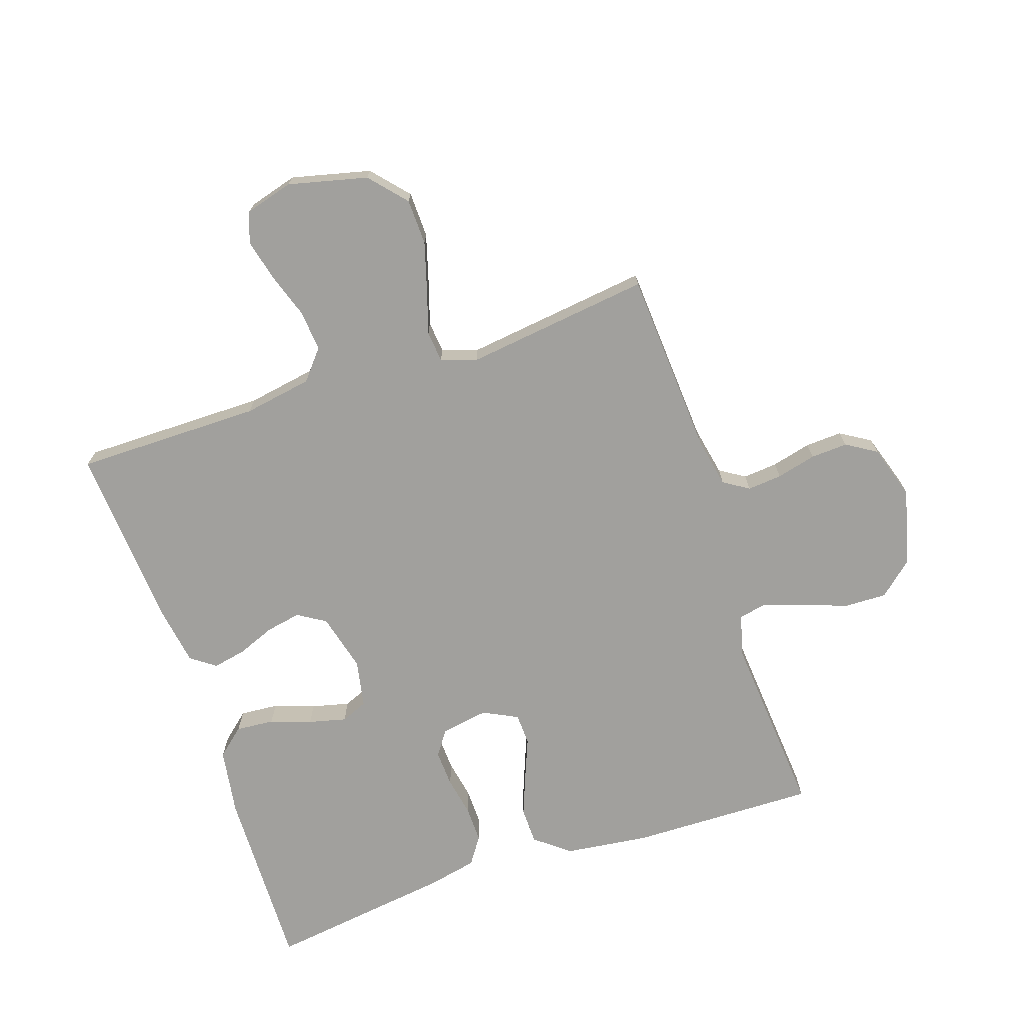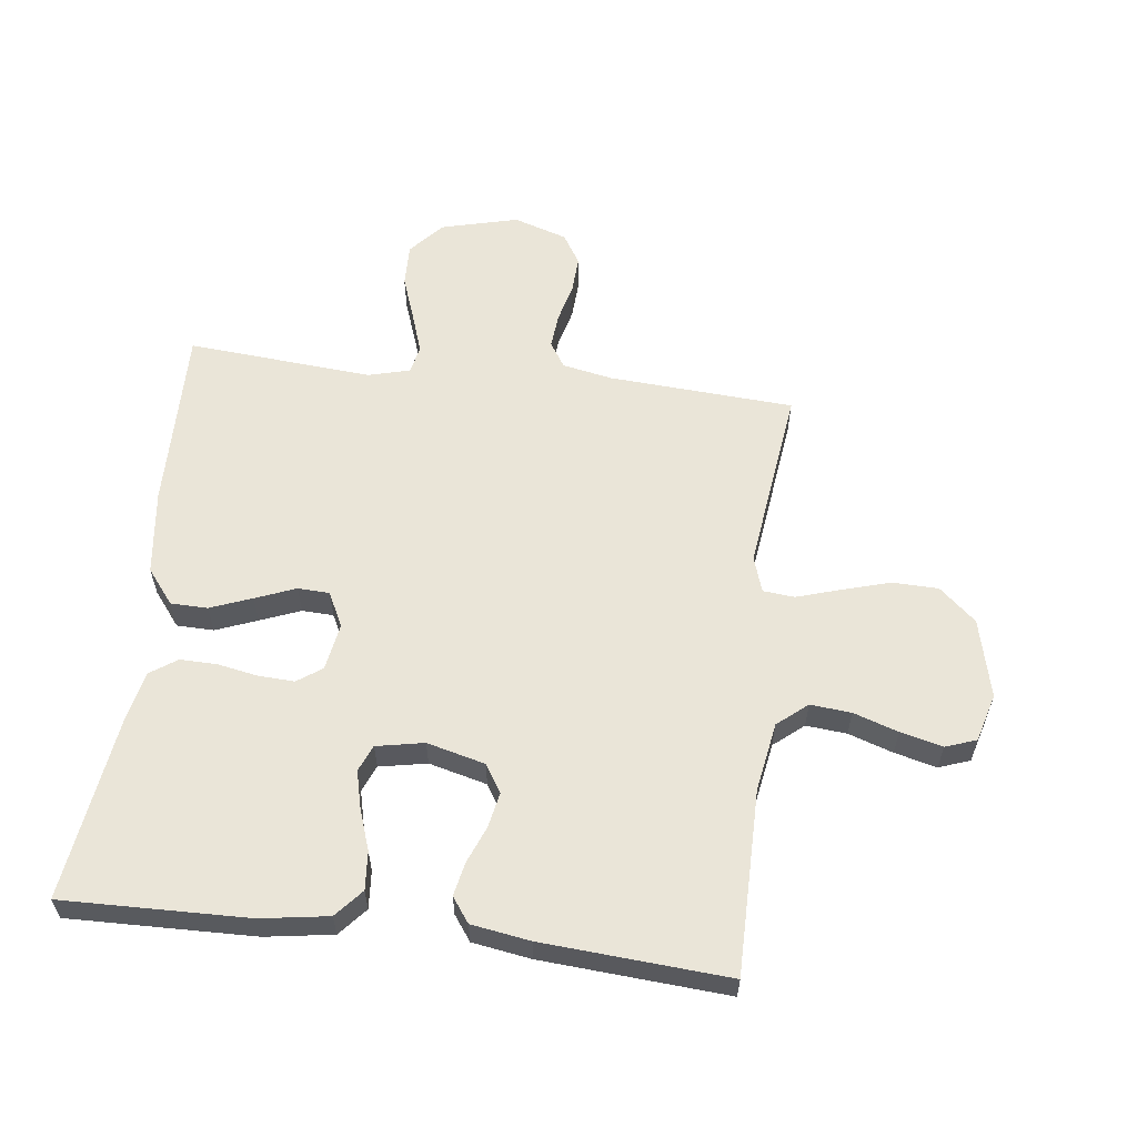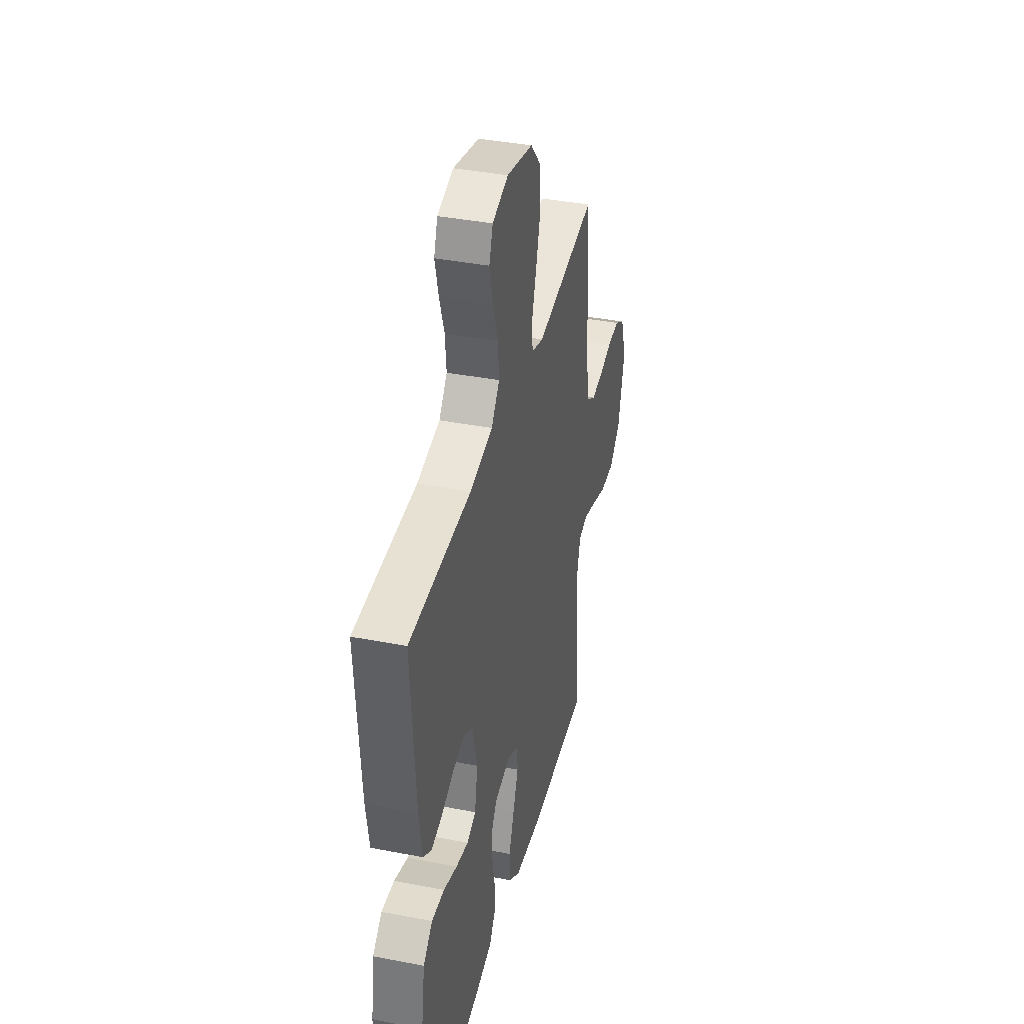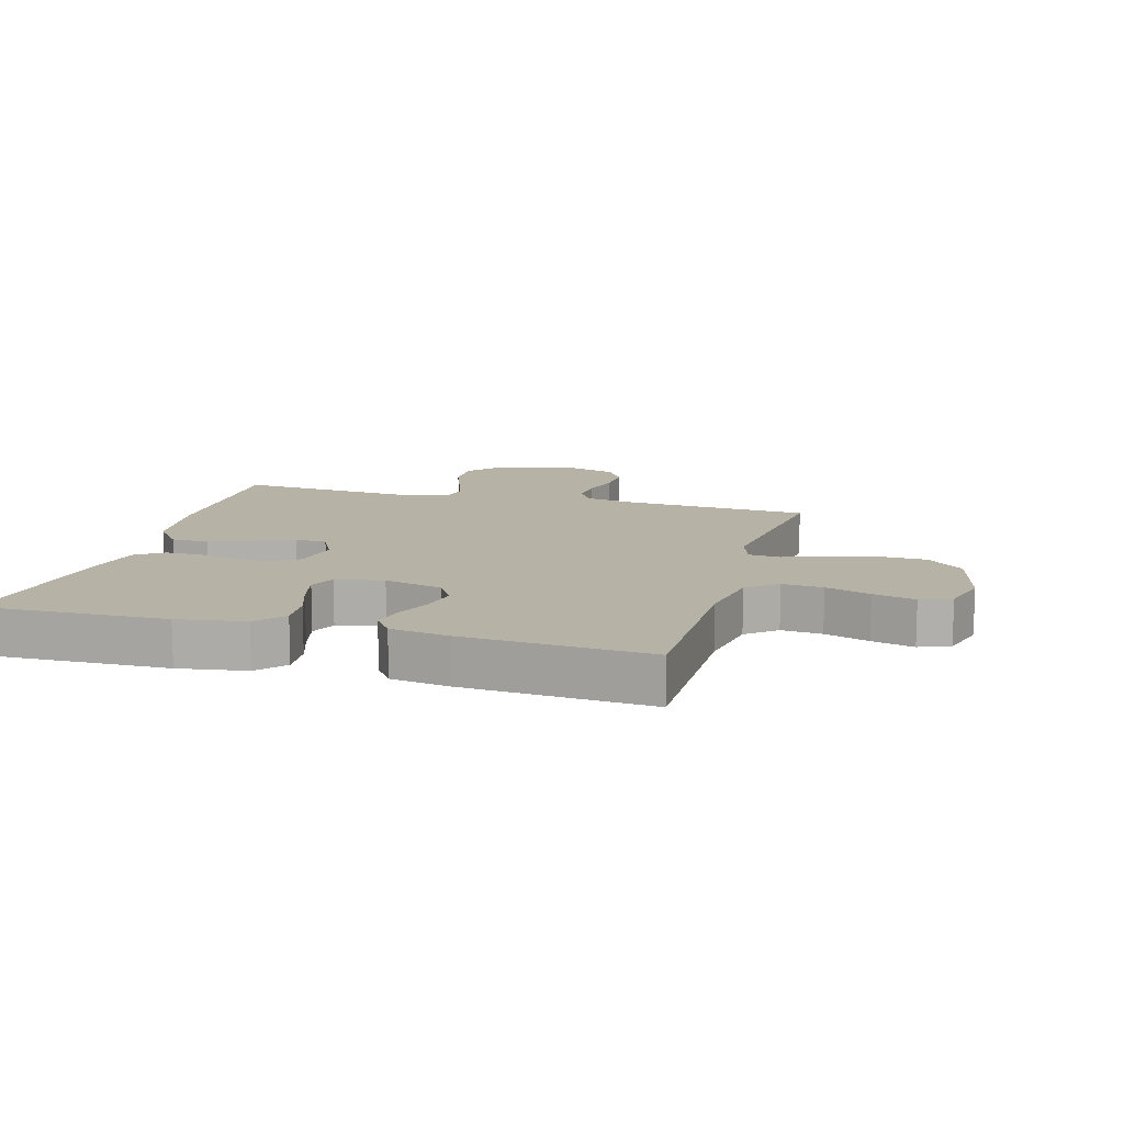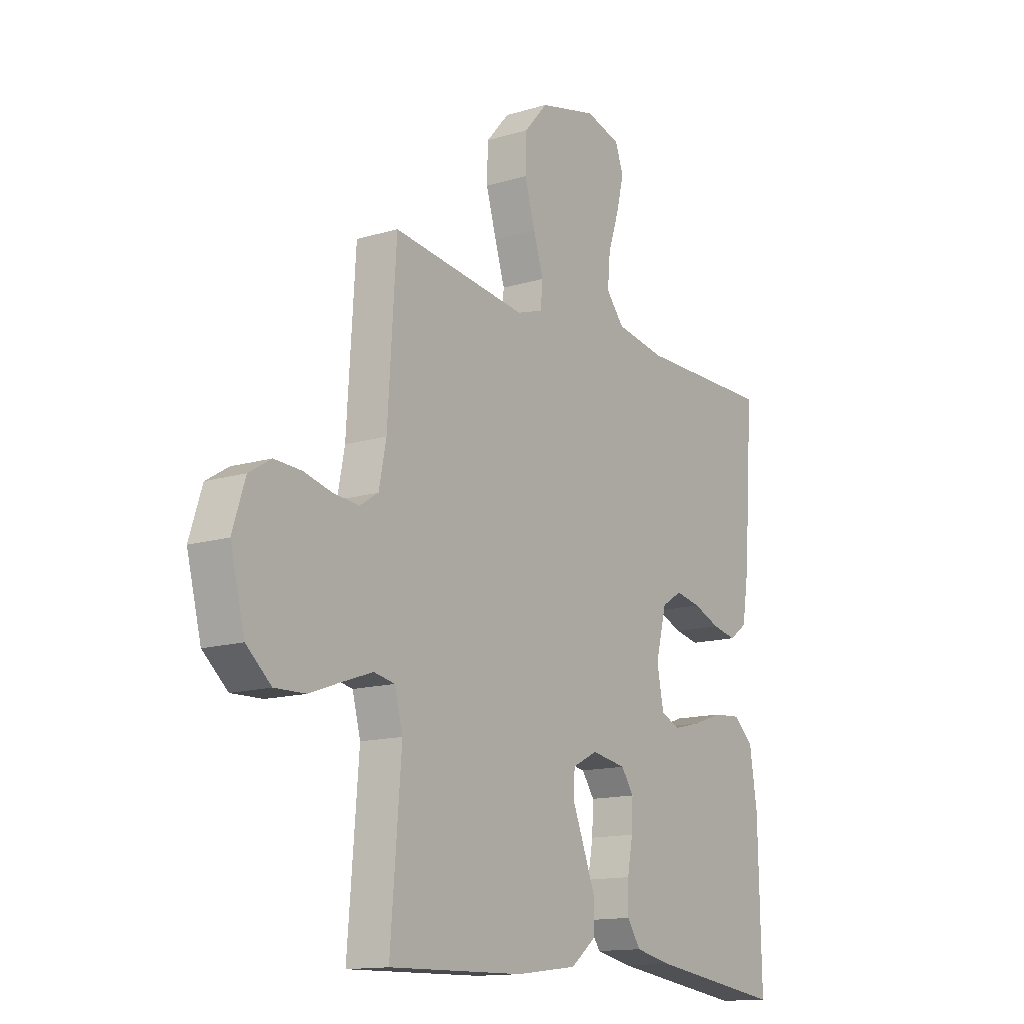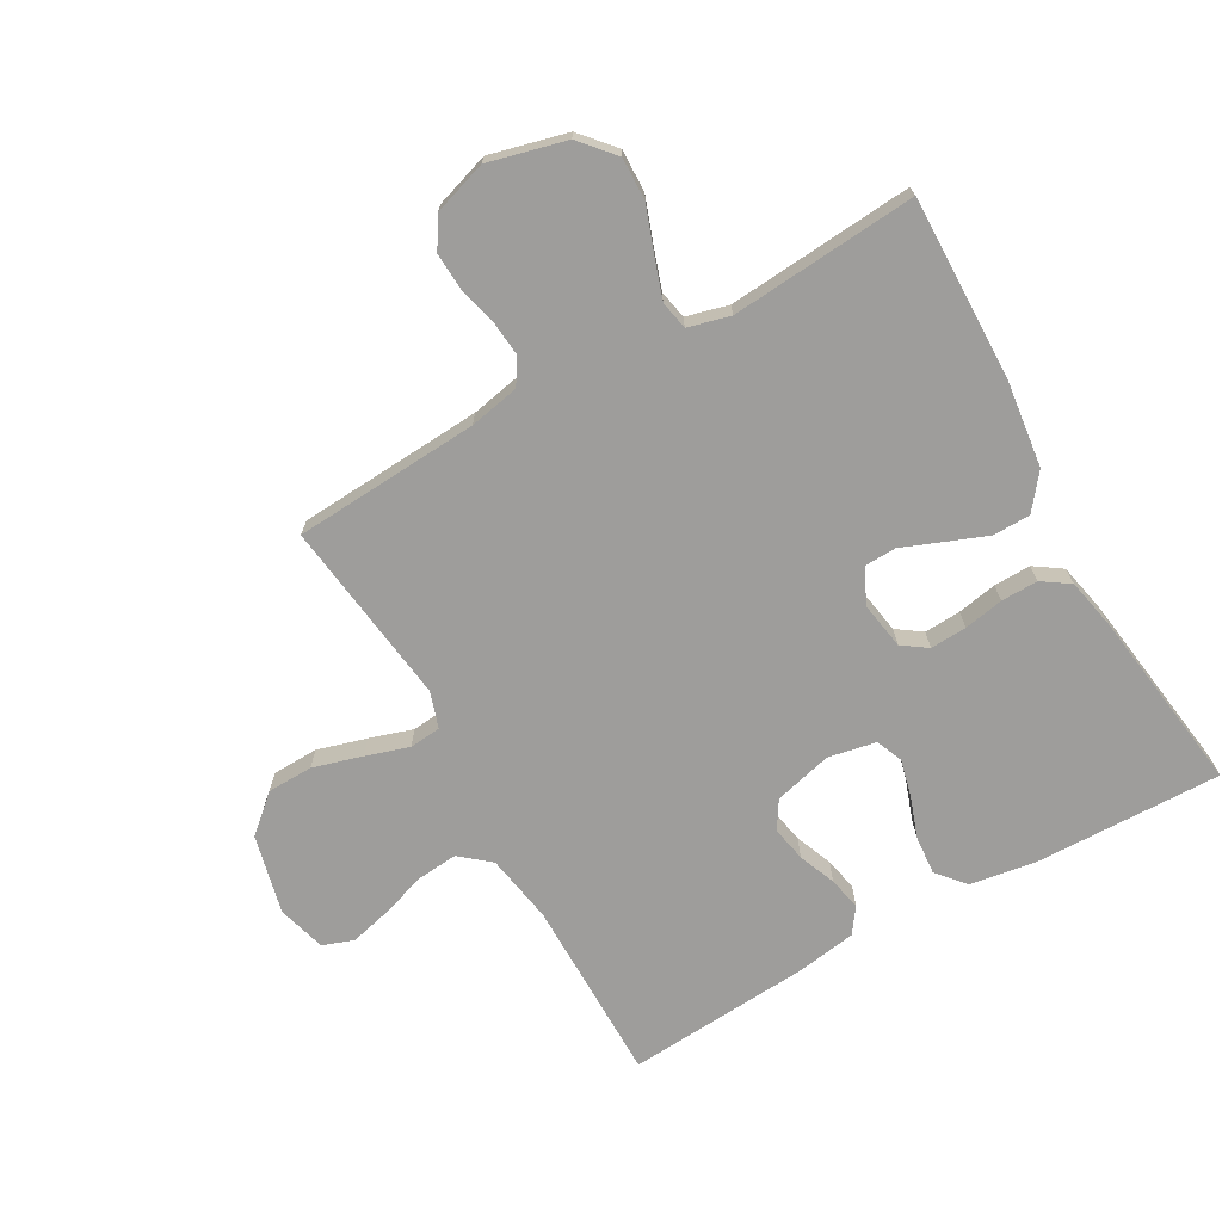
<metadata>
{"format":"obj","ext":"obj","renderer":"f3d","projection":"perspective","resolution":1024,"background":"white","views":[{"elev":-71.6,"azim":18.5,"up":"+Y"},{"elev":59.0,"azim":-83.0,"up":"+Y"},{"elev":38.9,"azim":-76.4,"up":"+Z"},{"elev":12.2,"azim":-74.3,"up":"+Y"},{"elev":-13.8,"azim":124.0,"up":"+Z"},{"elev":-70.5,"azim":119.5,"up":"+Y"}]}
</metadata>
<code>
v -0.5 0.07 0.5
v -0.2 0.07 0.5
v -0.089 0.07 0.519
v -0.049 0.07 0.567
v -0.055 0.07 0.633
v -0.079 0.07 0.705
v -0.096 0.07 0.773
v -0.078 0.07 0.823
v 0 0.07 0.845
v 0.128 0.07 0.814
v 0.18 0.07 0.755
v 0.182 0.07 0.681
v 0.159 0.07 0.602
v 0.137 0.07 0.532
v 0.142 0.07 0.481
v 0.2 0.07 0.462
v 0.5 0.07 0.5
v 0.519 0.07 0.2
v 0.535 0.07 0.119
v 0.576 0.07 0.093
v 0.632 0.07 0.098
v 0.696 0.07 0.114
v 0.756 0.07 0.117
v 0.805 0.07 0.087
v 0.833 0.07 0
v 0.801 0.07 -0.125
v 0.746 0.07 -0.173
v 0.677 0.07 -0.171
v 0.605 0.07 -0.145
v 0.54 0.07 -0.123
v 0.494 0.07 -0.132
v 0.476 0.07 -0.2
v 0.5 0.07 -0.5
v 0.2 0.07 -0.494
v 0.063 0.07 -0.477
v 0.007 0.07 -0.433
v 0.006 0.07 -0.373
v 0.032 0.07 -0.306
v 0.058 0.07 -0.241
v 0.056 0.07 -0.19
v 0 0.07 -0.162
v -0.077 0.07 -0.175
v -0.105 0.07 -0.215
v -0.102 0.07 -0.274
v -0.09 0.07 -0.338
v -0.089 0.07 -0.398
v -0.119 0.07 -0.442
v -0.2 0.07 -0.459
v -0.5 0.07 -0.5
v -0.493 0.07 -0.2
v -0.476 0.07 -0.091
v -0.431 0.07 -0.052
v -0.369 0.07 -0.057
v -0.303 0.07 -0.08
v -0.242 0.07 -0.095
v -0.199 0.07 -0.077
v -0.184 0.07 0
v -0.208 0.07 0.094
v -0.253 0.07 0.122
v -0.31 0.07 0.111
v -0.37 0.07 0.087
v -0.424 0.07 0.076
v -0.464 0.07 0.105
v -0.479 0.07 0.2
v -0.5 0 0.5
v -0.2 0 0.5
v -0.089 0 0.519
v -0.049 0 0.567
v -0.055 0 0.633
v -0.079 0 0.705
v -0.096 0 0.773
v -0.078 0 0.823
v 0 0 0.845
v 0.128 0 0.814
v 0.18 0 0.755
v 0.182 0 0.681
v 0.159 0 0.602
v 0.137 0 0.532
v 0.142 0 0.481
v 0.2 0 0.462
v 0.5 0 0.5
v 0.519 0 0.2
v 0.535 0 0.119
v 0.576 0 0.093
v 0.632 0 0.098
v 0.696 0 0.114
v 0.756 0 0.117
v 0.805 0 0.087
v 0.833 0 0
v 0.801 0 -0.125
v 0.746 0 -0.173
v 0.677 0 -0.171
v 0.605 0 -0.145
v 0.54 0 -0.123
v 0.494 0 -0.132
v 0.476 0 -0.2
v 0.5 0 -0.5
v 0.2 0 -0.494
v 0.063 0 -0.477
v 0.007 0 -0.433
v 0.006 0 -0.373
v 0.032 0 -0.306
v 0.058 0 -0.241
v 0.056 0 -0.19
v 0 0 -0.162
v -0.077 0 -0.175
v -0.105 0 -0.215
v -0.102 0 -0.274
v -0.09 0 -0.338
v -0.089 0 -0.398
v -0.119 0 -0.442
v -0.2 0 -0.459
v -0.5 0 -0.5
v -0.493 0 -0.2
v -0.476 0 -0.091
v -0.431 0 -0.052
v -0.369 0 -0.057
v -0.303 0 -0.08
v -0.242 0 -0.095
v -0.199 0 -0.077
v -0.184 0 0
v -0.208 0 0.094
v -0.253 0 0.122
v -0.31 0 0.111
v -0.37 0 0.087
v -0.424 0 0.076
v -0.464 0 0.105
v -0.479 0 0.2
f 64 1 2
f 63 64 2
f 62 63 2
f 61 62 2
f 60 61 2
f 59 60 2 3
f 58 59 3 4
f 57 58 4
f 56 57 4
f 52 53 54
f 51 52 54
f 50 51 54
f 49 50 54
f 48 49 54
f 47 48 54
f 46 47 54
f 45 46 54
f 44 45 54
f 43 44 54 55
f 42 43 55 56
f 37 38 39
f 36 37 39
f 35 36 39
f 34 35 39
f 33 34 39
f 32 33 39
f 31 32 39 40
f 30 31 40 41
f 27 28 29
f 26 27 29
f 25 26 29
f 24 25 29
f 23 24 29
f 22 23 29
f 21 22 29
f 20 21 29 30
f 19 20 30 41
f 16 17 18
f 41 42 56
f 19 41 56
f 18 19 56
f 16 18 56
f 15 16 56
f 12 13 14
f 11 12 14
f 10 11 14
f 9 10 14
f 8 9 14
f 7 8 14
f 6 7 14
f 5 6 14
f 14 15 56 4
f 4 5 14
f 66 65 128
f 66 128 127
f 66 127 126
f 66 126 125
f 66 125 124
f 67 66 124 123
f 68 67 123 122
f 68 122 121
f 68 121 120
f 118 117 116
f 118 116 115
f 118 115 114
f 118 114 113
f 118 113 112
f 118 112 111
f 118 111 110
f 118 110 109
f 118 109 108
f 119 118 108 107
f 120 119 107 106
f 103 102 101
f 103 101 100
f 103 100 99
f 103 99 98
f 103 98 97
f 103 97 96
f 104 103 96 95
f 105 104 95 94
f 93 92 91
f 93 91 90
f 93 90 89
f 93 89 88
f 93 88 87
f 93 87 86
f 93 86 85
f 94 93 85 84
f 105 94 84 83
f 82 81 80
f 120 106 105
f 120 105 83
f 120 83 82
f 120 82 80
f 120 80 79
f 78 77 76
f 78 76 75
f 78 75 74
f 78 74 73
f 78 73 72
f 78 72 71
f 78 71 70
f 78 70 69
f 68 120 79 78
f 78 69 68
f 1 65 66 2
f 2 66 67 3
f 3 67 68 4
f 4 68 69 5
f 5 69 70 6
f 6 70 71 7
f 7 71 72 8
f 8 72 73 9
f 9 73 74 10
f 10 74 75 11
f 11 75 76 12
f 12 76 77 13
f 13 77 78 14
f 14 78 79 15
f 15 79 80 16
f 16 80 81 17
f 17 81 82 18
f 18 82 83 19
f 19 83 84 20
f 20 84 85 21
f 21 85 86 22
f 22 86 87 23
f 23 87 88 24
f 24 88 89 25
f 25 89 90 26
f 26 90 91 27
f 27 91 92 28
f 28 92 93 29
f 29 93 94 30
f 30 94 95 31
f 31 95 96 32
f 32 96 97 33
f 33 97 98 34
f 34 98 99 35
f 35 99 100 36
f 36 100 101 37
f 37 101 102 38
f 38 102 103 39
f 39 103 104 40
f 40 104 105 41
f 41 105 106 42
f 42 106 107 43
f 43 107 108 44
f 44 108 109 45
f 45 109 110 46
f 46 110 111 47
f 47 111 112 48
f 48 112 113 49
f 49 113 114 50
f 50 114 115 51
f 51 115 116 52
f 52 116 117 53
f 53 117 118 54
f 54 118 119 55
f 55 119 120 56
f 56 120 121 57
f 57 121 122 58
f 58 122 123 59
f 59 123 124 60
f 60 124 125 61
f 61 125 126 62
f 62 126 127 63
f 63 127 128 64
f 64 128 65 1

</code>
